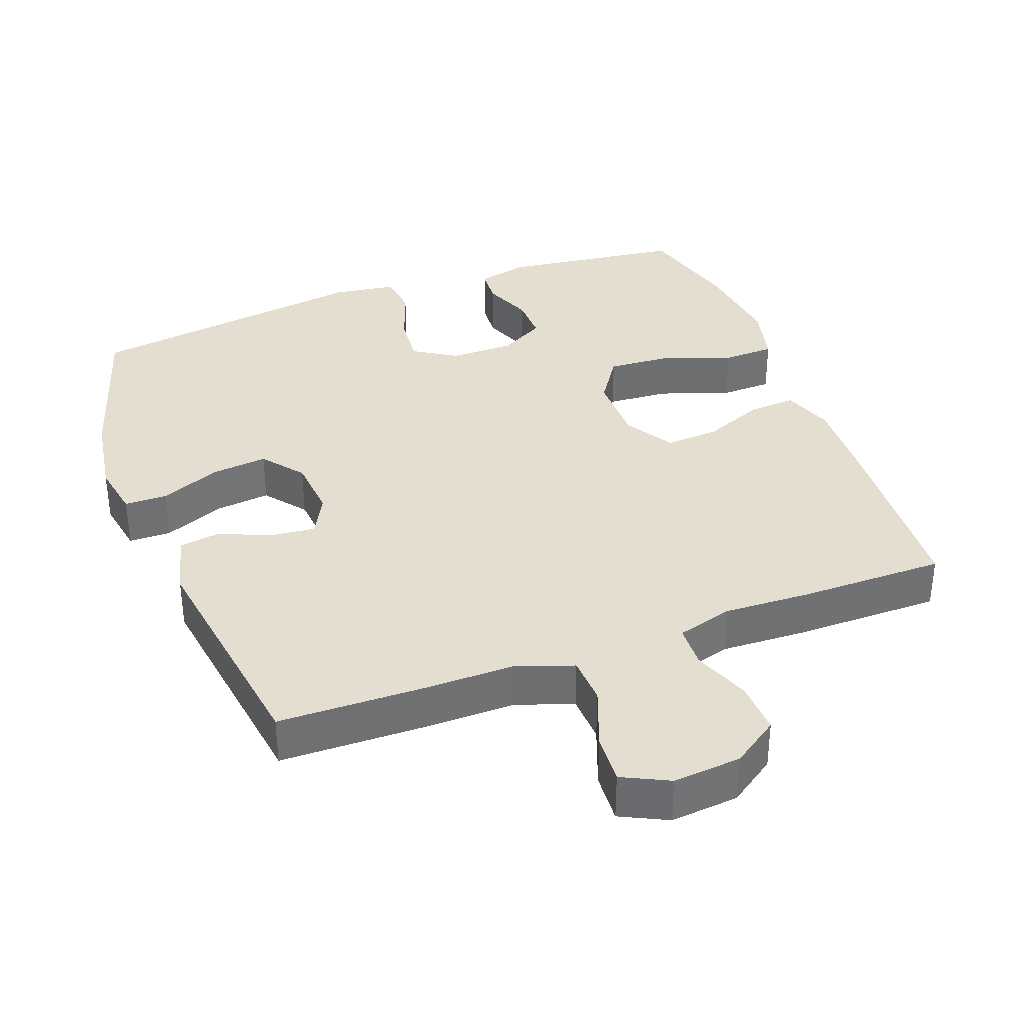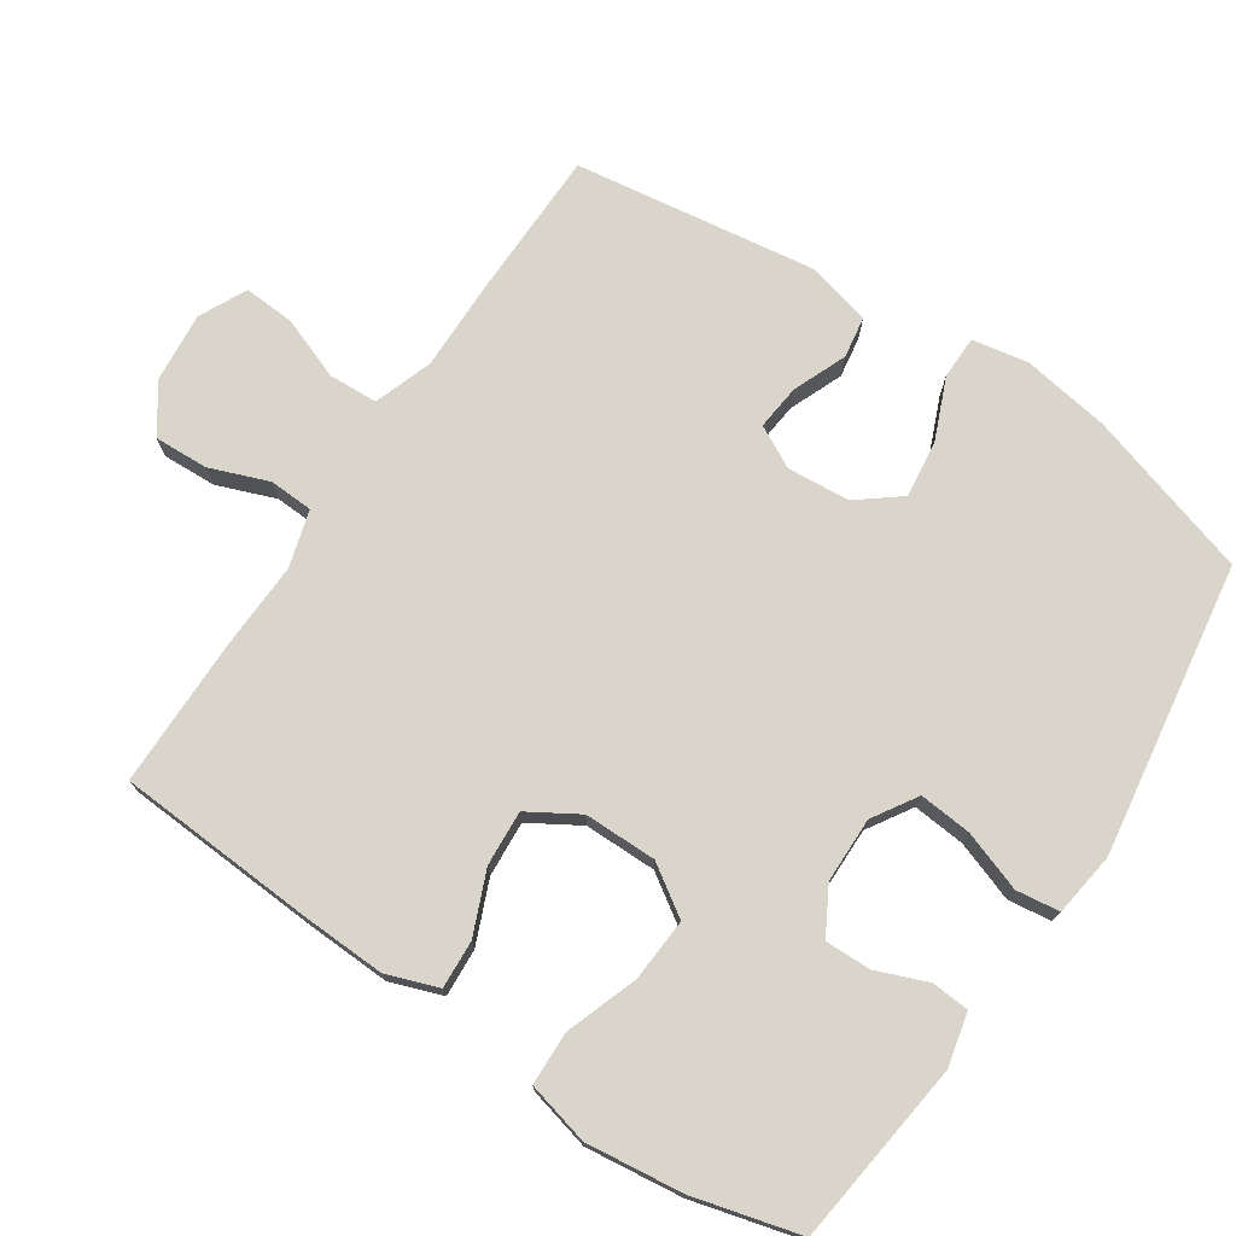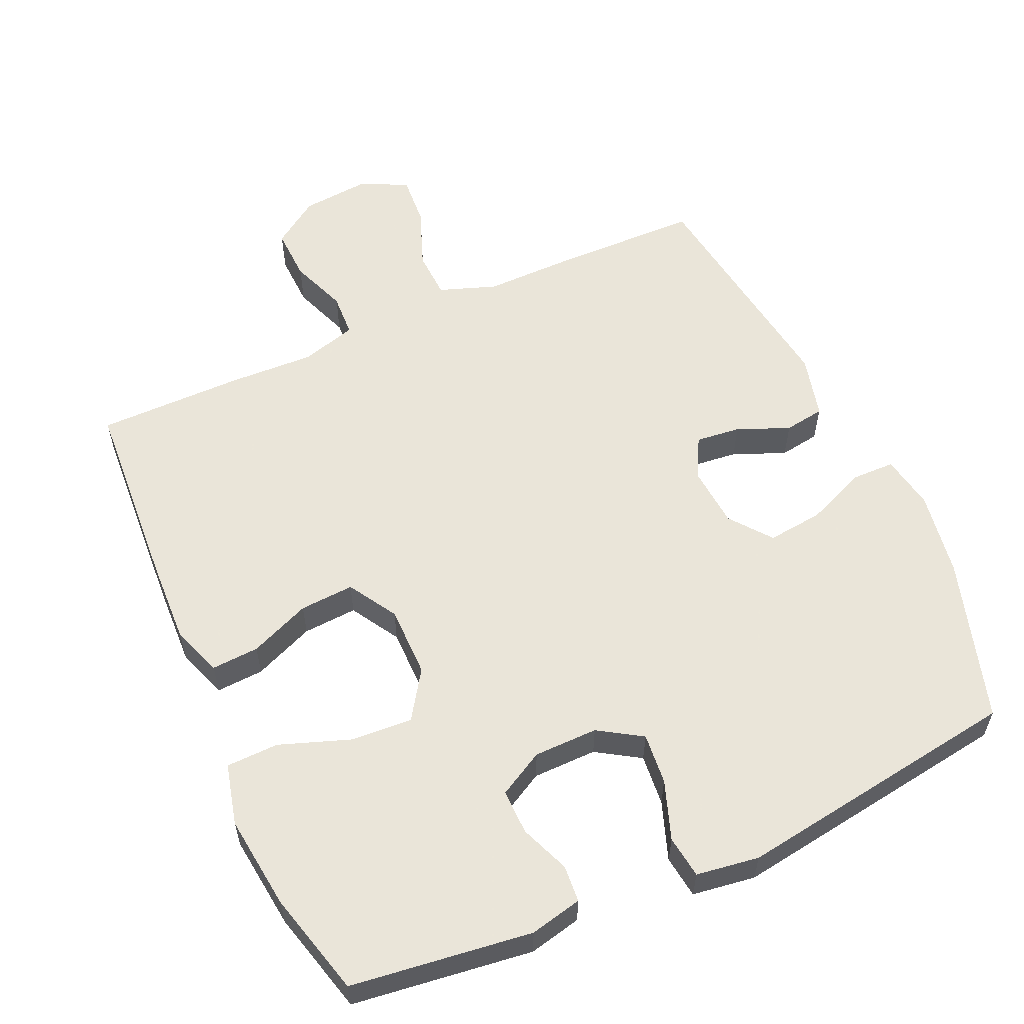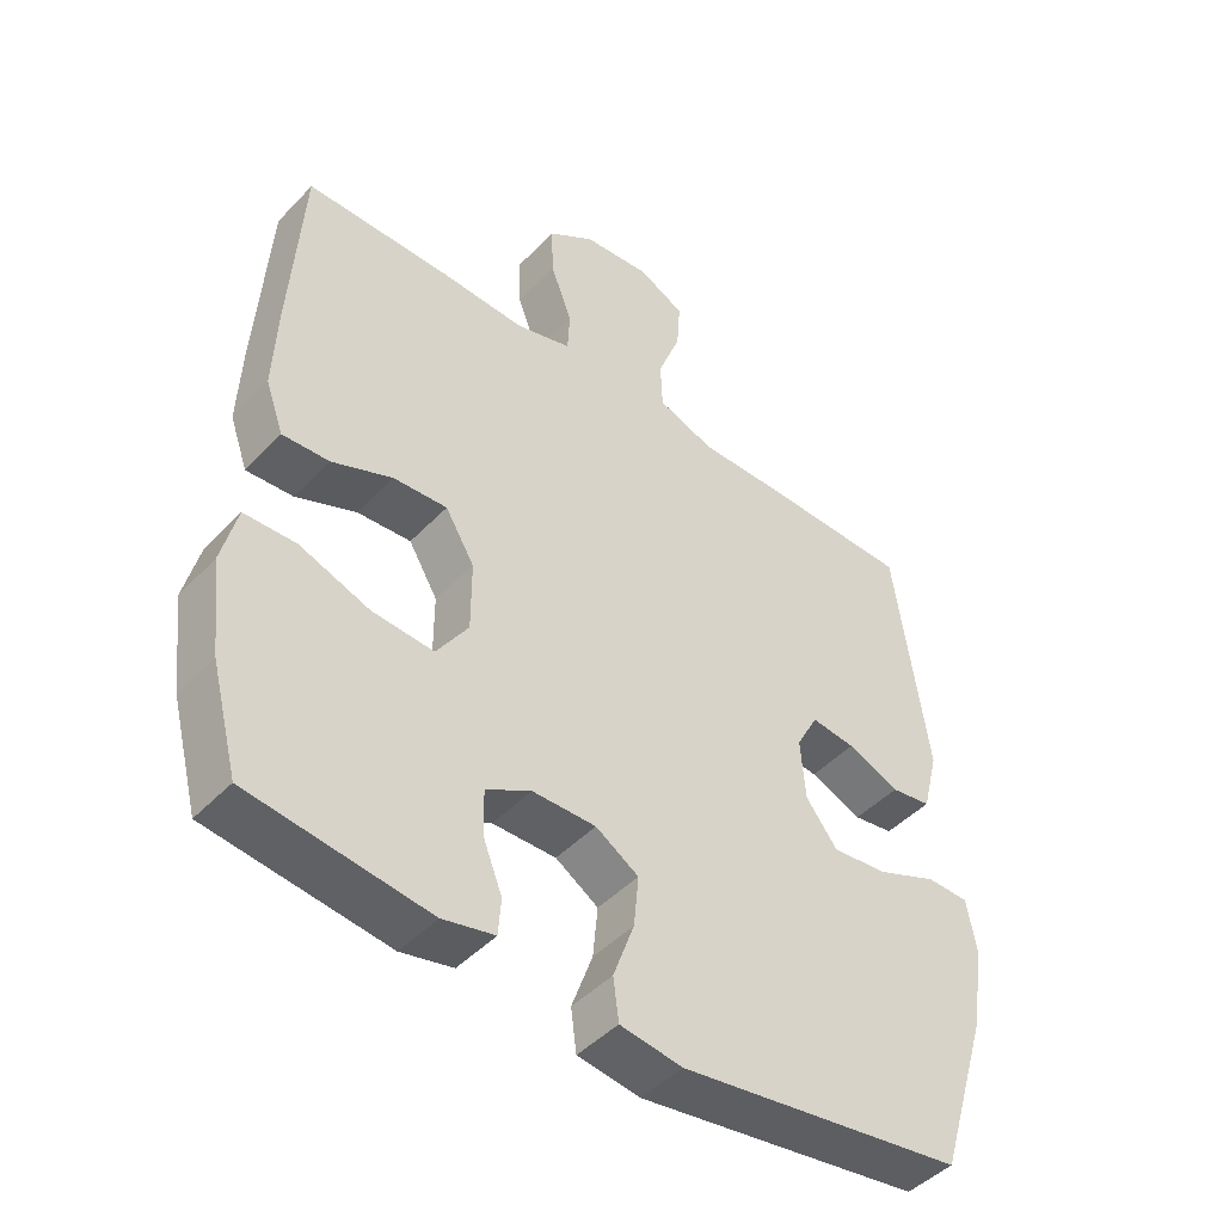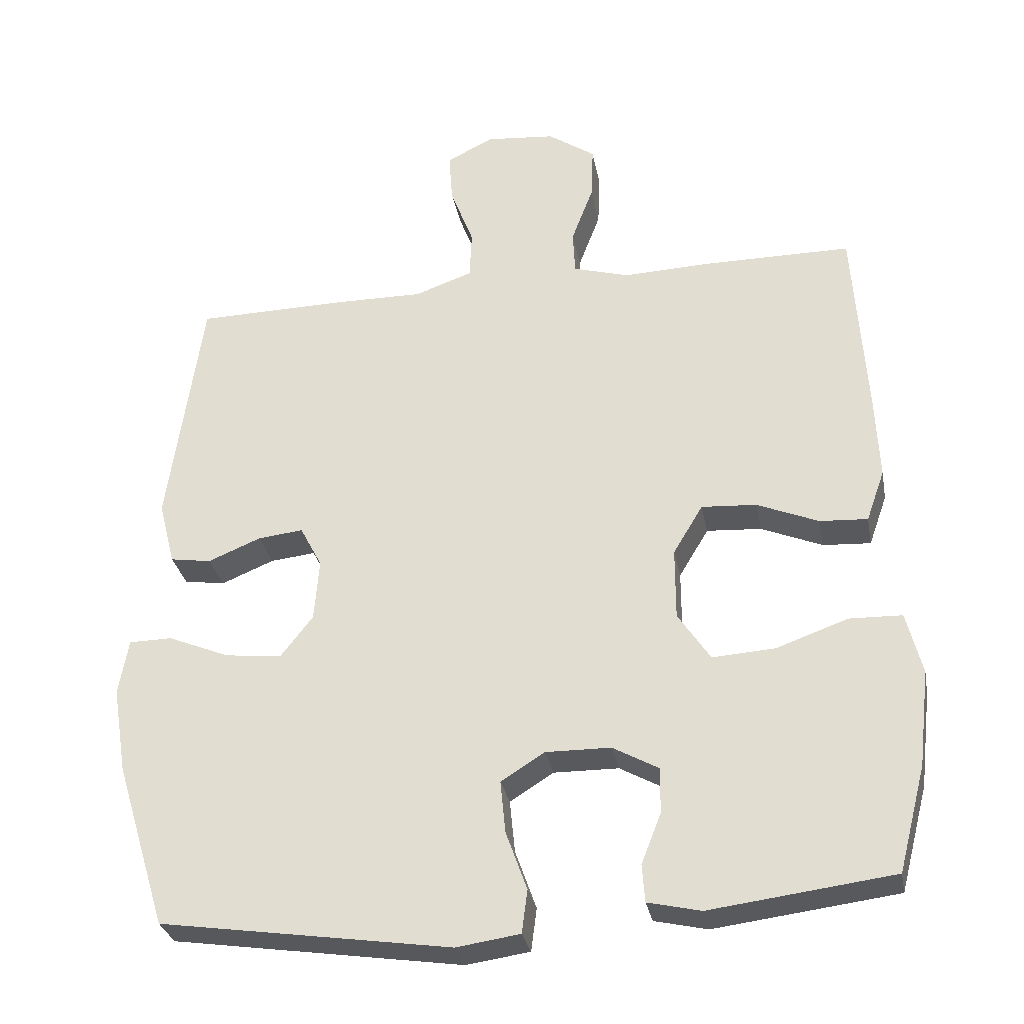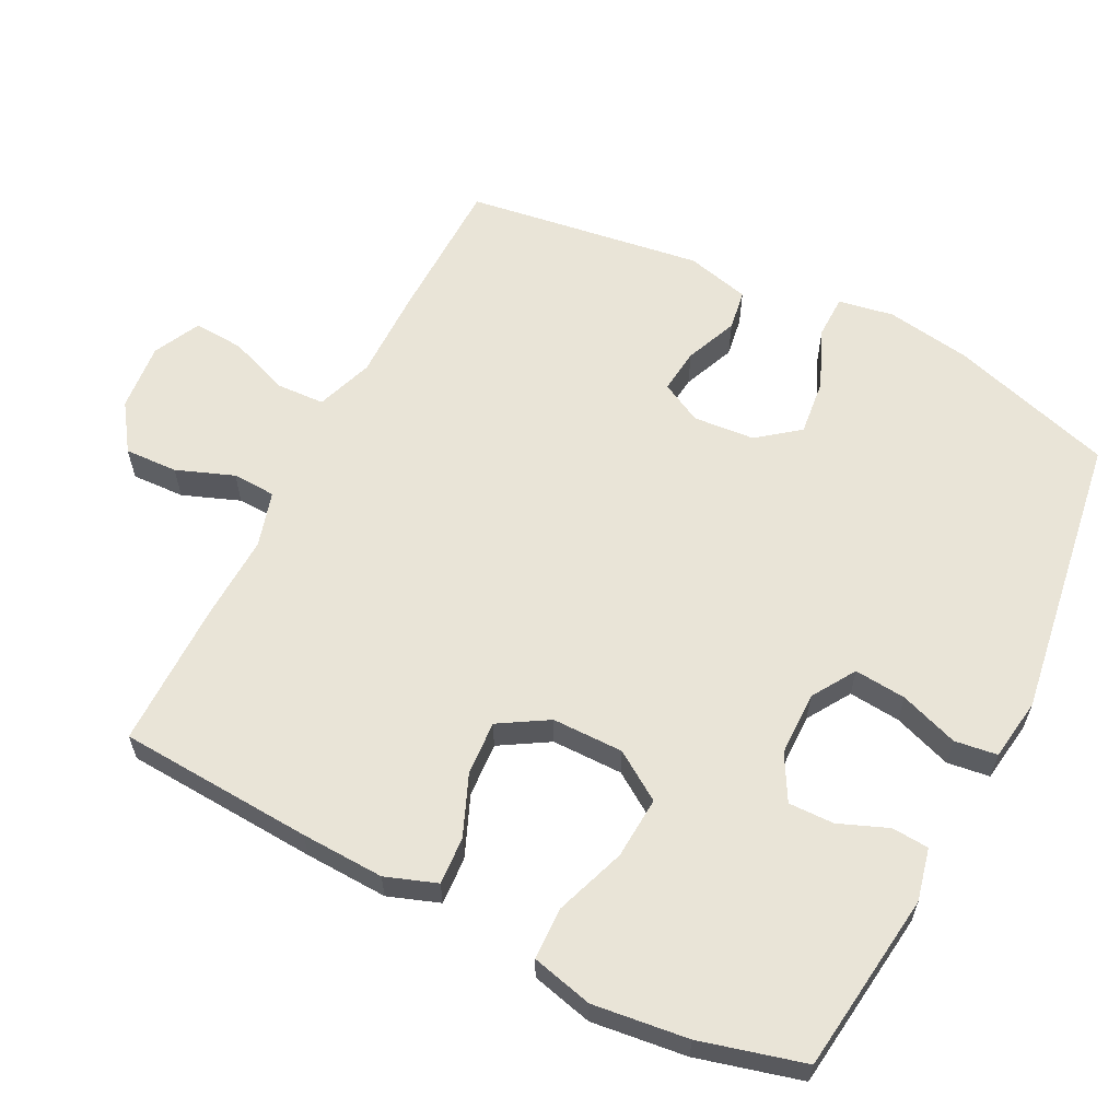
<metadata>
{"format":"obj","ext":"obj","renderer":"f3d","projection":"perspective","resolution":1024,"background":"white","views":[{"elev":35.8,"azim":-20.5,"up":"+Y"},{"elev":74.2,"azim":123.6,"up":"+Y"},{"elev":57.7,"azim":155.8,"up":"+Y"},{"elev":-45.9,"azim":139.6,"up":"+Z"},{"elev":-30.3,"azim":10.6,"up":"+Z"},{"elev":60.8,"azim":116.8,"up":"+Y"}]}
</metadata>
<code>
v -0.5 0.07 -0.5
v -0.572 0.07 -0.266
v -0.592 0.07 -0.143
v -0.578 0.07 -0.064
v -0.517 0.07 -0.063
v -0.43 0.07 -0.099
v -0.35 0.07 -0.108
v -0.304 0.07 -0.049
v -0.297 0.07 0.039
v -0.328 0.07 0.098
v -0.392 0.07 0.091
v -0.467 0.07 0.06
v -0.525 0.07 0.069
v -0.548 0.07 0.16
v -0.5 0.07 0.5
v -0.289 0.07 0.504
v -0.161 0.07 0.503
v -0.079 0.07 0.532
v -0.076 0.07 0.601
v -0.109 0.07 0.688
v -0.114 0.07 0.76
v -0.047 0.07 0.793
v 0.051 0.07 0.784
v 0.118 0.07 0.738
v 0.115 0.07 0.662
v 0.084 0.07 0.58
v 0.087 0.07 0.518
v 0.167 0.07 0.495
v 0.29 0.07 0.5
v 0.5 0.07 0.5
v 0.518 0.07 0.221
v 0.523 0.07 0.102
v 0.497 0.07 0.029
v 0.429 0.07 0.033
v 0.342 0.07 0.069
v 0.264 0.07 0.074
v 0.222 0.07 0.004
v 0.222 0.07 -0.098
v 0.268 0.07 -0.167
v 0.357 0.07 -0.161
v 0.458 0.07 -0.125
v 0.533 0.07 -0.127
v 0.555 0.07 -0.215
v 0.539 0.07 -0.351
v 0.5 0.07 -0.5
v 0.241 0.07 -0.533
v 0.166 0.07 -0.516
v 0.162 0.07 -0.463
v 0.19 0.07 -0.392
v 0.191 0.07 -0.327
v 0.126 0.07 -0.291
v 0.034 0.07 -0.29
v -0.028 0.07 -0.329
v -0.021 0.07 -0.403
v 0.009 0.07 -0.487
v 0.001 0.07 -0.548
v -0.089 0.07 -0.561
v -0.5 0 -0.5
v -0.572 0 -0.266
v -0.592 0 -0.143
v -0.578 0 -0.064
v -0.517 0 -0.063
v -0.43 0 -0.099
v -0.35 0 -0.108
v -0.304 0 -0.049
v -0.297 0 0.039
v -0.328 0 0.098
v -0.392 0 0.091
v -0.467 0 0.06
v -0.525 0 0.069
v -0.548 0 0.16
v -0.5 0 0.5
v -0.289 0 0.504
v -0.161 0 0.503
v -0.079 0 0.532
v -0.076 0 0.601
v -0.109 0 0.688
v -0.114 0 0.76
v -0.047 0 0.793
v 0.051 0 0.784
v 0.118 0 0.738
v 0.115 0 0.662
v 0.084 0 0.58
v 0.087 0 0.518
v 0.167 0 0.495
v 0.29 0 0.5
v 0.5 0 0.5
v 0.518 0 0.221
v 0.523 0 0.102
v 0.497 0 0.029
v 0.429 0 0.033
v 0.342 0 0.069
v 0.264 0 0.074
v 0.222 0 0.004
v 0.222 0 -0.098
v 0.268 0 -0.167
v 0.357 0 -0.161
v 0.458 0 -0.125
v 0.533 0 -0.127
v 0.555 0 -0.215
v 0.539 0 -0.351
v 0.5 0 -0.5
v 0.241 0 -0.533
v 0.166 0 -0.516
v 0.162 0 -0.463
v 0.19 0 -0.392
v 0.191 0 -0.327
v 0.126 0 -0.291
v 0.034 0 -0.29
v -0.028 0 -0.329
v -0.021 0 -0.403
v 0.009 0 -0.487
v 0.001 0 -0.548
v -0.089 0 -0.561
f 54 55 56 57
f 53 54 57 1
f 52 53 1 2
f 51 52 2 3
f 46 47 48 49
f 46 49 50
f 45 46 50
f 44 45 50
f 43 44 50 51
f 40 41 42 43
f 39 40 43 51
f 32 33 34 35
f 32 35 36
f 31 32 36
f 28 29 30 31
f 27 28 31 36
f 23 24 25 26
f 23 26 27
f 22 23 27
f 19 20 21 22
f 18 19 22 27
f 17 18 27 36
f 11 12 13 14
f 10 11 14 15
f 9 10 15 16
f 3 4 5 6
f 3 6 7
f 38 39 51 3
f 16 17 36 37
f 9 16 37 38
f 8 9 38
f 7 8 38
f 3 7 38
f 114 113 112 111
f 58 114 111 110
f 59 58 110 109
f 60 59 109 108
f 106 105 104 103
f 107 106 103
f 107 103 102
f 107 102 101
f 108 107 101 100
f 100 99 98 97
f 108 100 97 96
f 92 91 90 89
f 93 92 89
f 93 89 88
f 88 87 86 85
f 93 88 85 84
f 83 82 81 80
f 84 83 80
f 84 80 79
f 79 78 77 76
f 84 79 76 75
f 93 84 75 74
f 71 70 69 68
f 72 71 68 67
f 73 72 67 66
f 63 62 61 60
f 64 63 60
f 60 108 96 95
f 94 93 74 73
f 95 94 73 66
f 95 66 65
f 95 65 64
f 95 64 60
f 1 58 59 2
f 2 59 60 3
f 3 60 61 4
f 4 61 62 5
f 5 62 63 6
f 6 63 64 7
f 7 64 65 8
f 8 65 66 9
f 9 66 67 10
f 10 67 68 11
f 11 68 69 12
f 12 69 70 13
f 13 70 71 14
f 14 71 72 15
f 15 72 73 16
f 16 73 74 17
f 17 74 75 18
f 18 75 76 19
f 19 76 77 20
f 20 77 78 21
f 21 78 79 22
f 22 79 80 23
f 23 80 81 24
f 24 81 82 25
f 25 82 83 26
f 26 83 84 27
f 27 84 85 28
f 28 85 86 29
f 29 86 87 30
f 30 87 88 31
f 31 88 89 32
f 32 89 90 33
f 33 90 91 34
f 34 91 92 35
f 35 92 93 36
f 36 93 94 37
f 37 94 95 38
f 38 95 96 39
f 39 96 97 40
f 40 97 98 41
f 41 98 99 42
f 42 99 100 43
f 43 100 101 44
f 44 101 102 45
f 45 102 103 46
f 46 103 104 47
f 47 104 105 48
f 48 105 106 49
f 49 106 107 50
f 50 107 108 51
f 51 108 109 52
f 52 109 110 53
f 53 110 111 54
f 54 111 112 55
f 55 112 113 56
f 56 113 114 57
f 57 114 58 1

</code>
